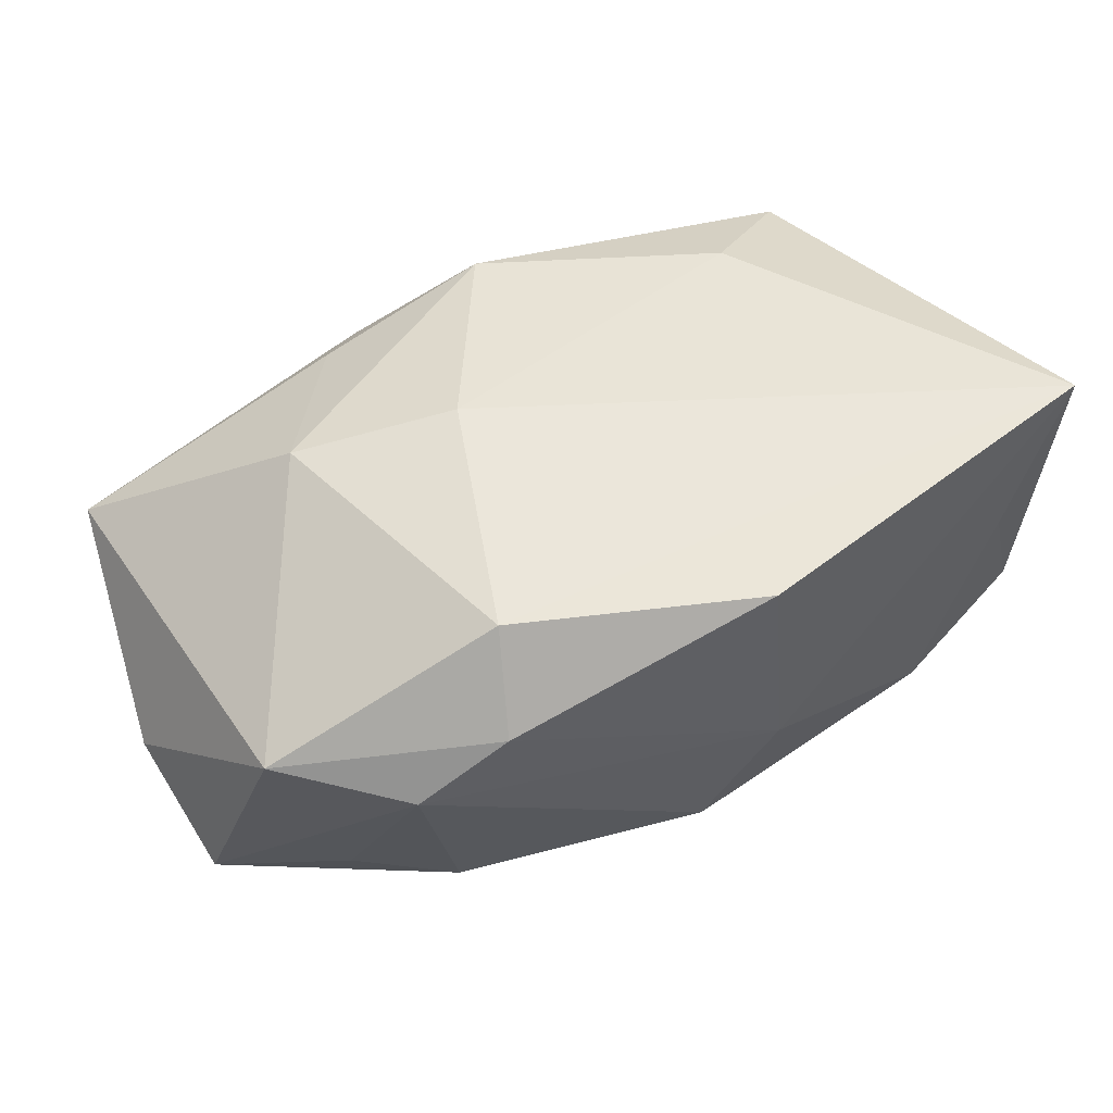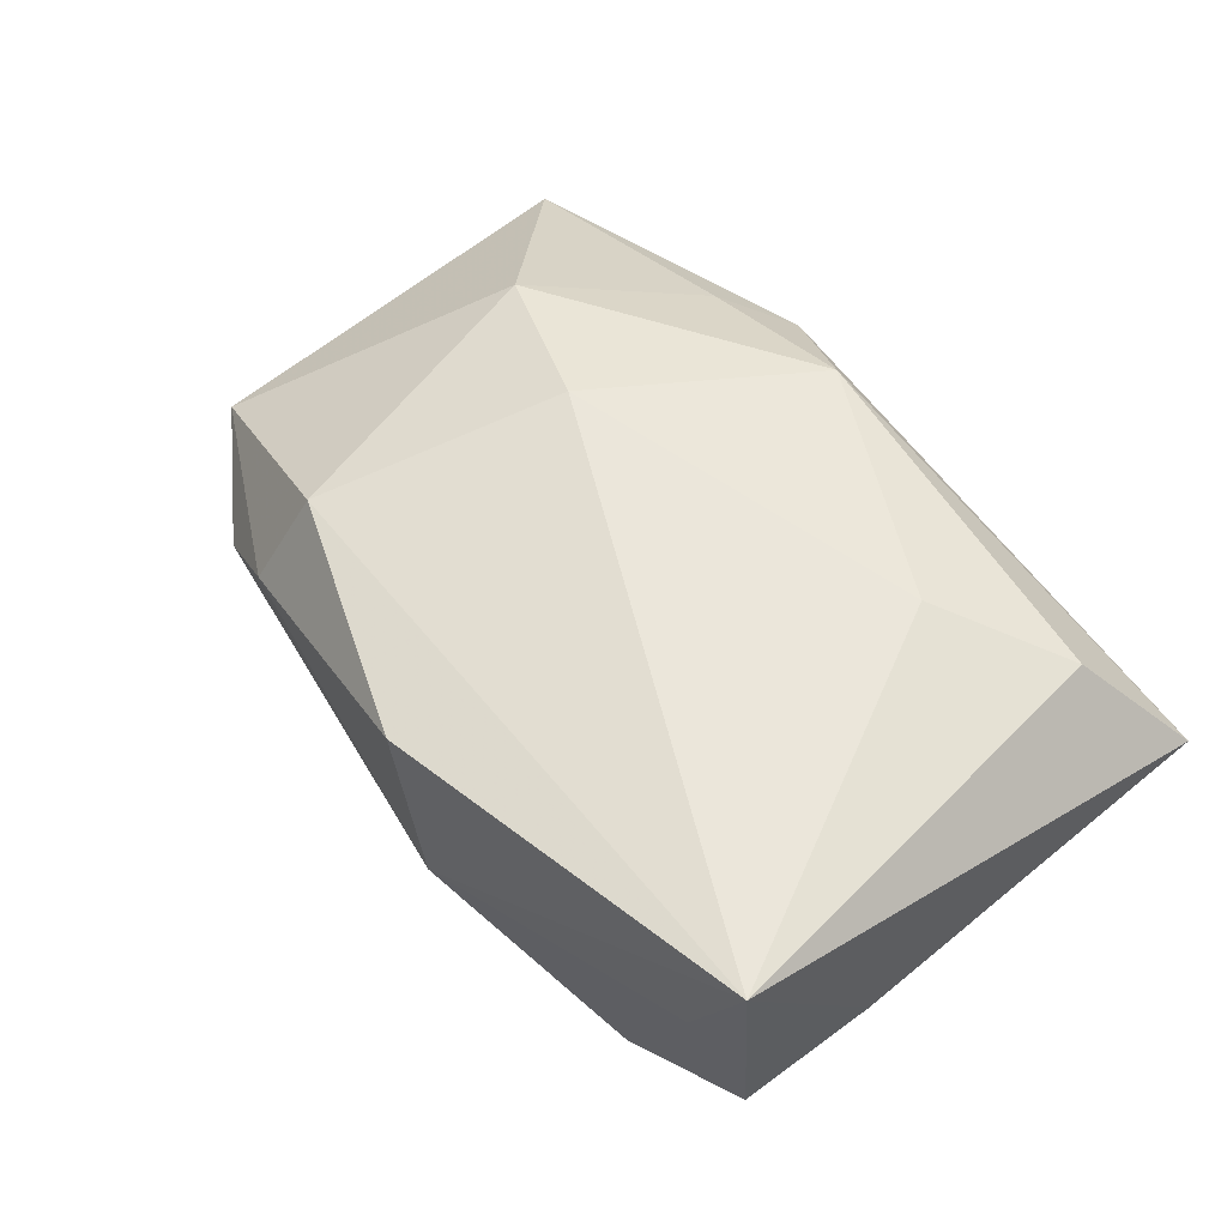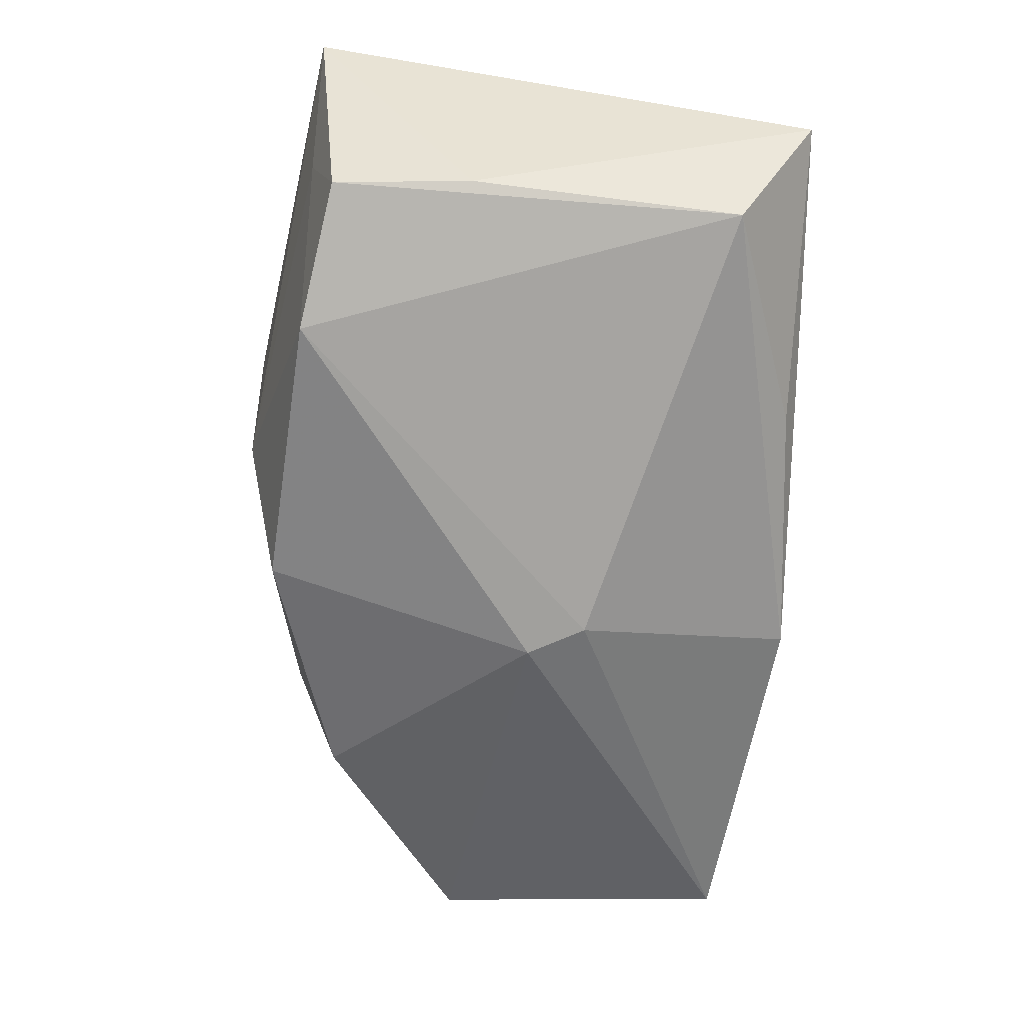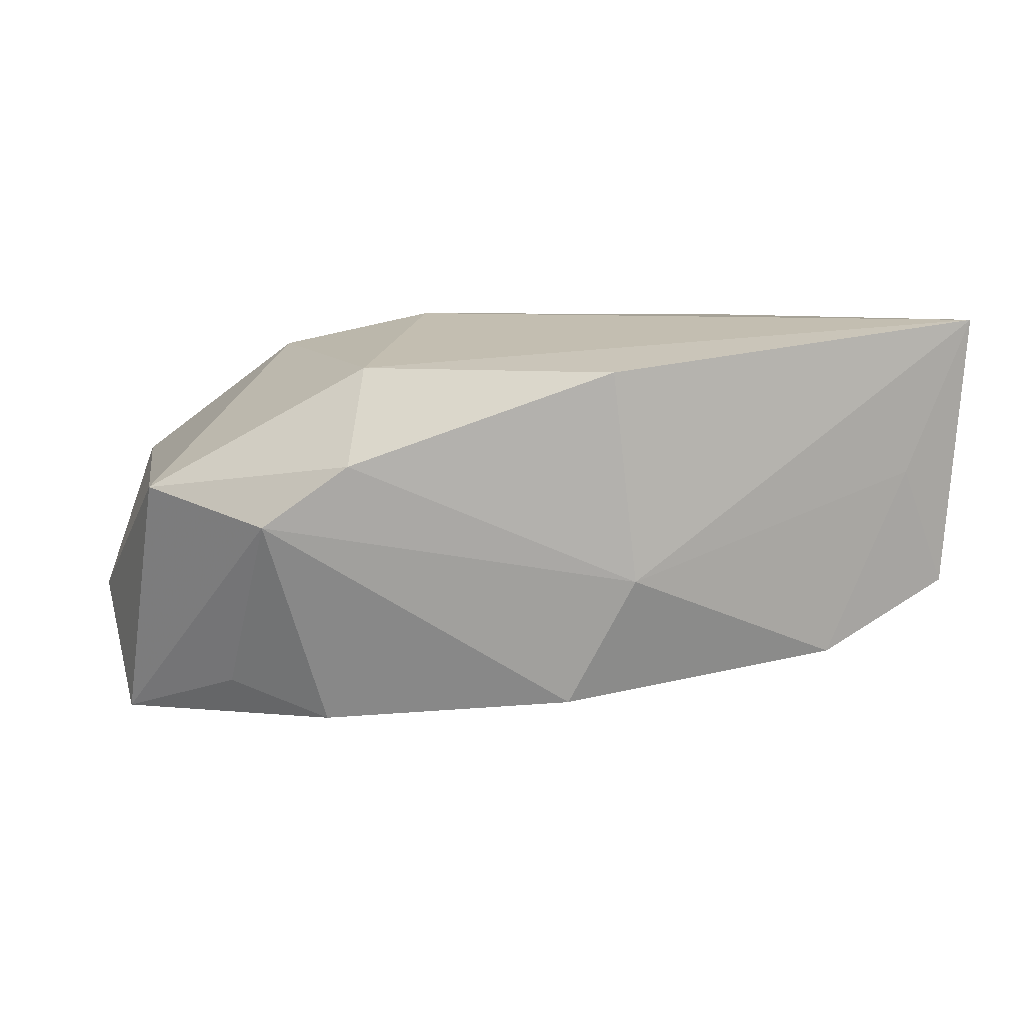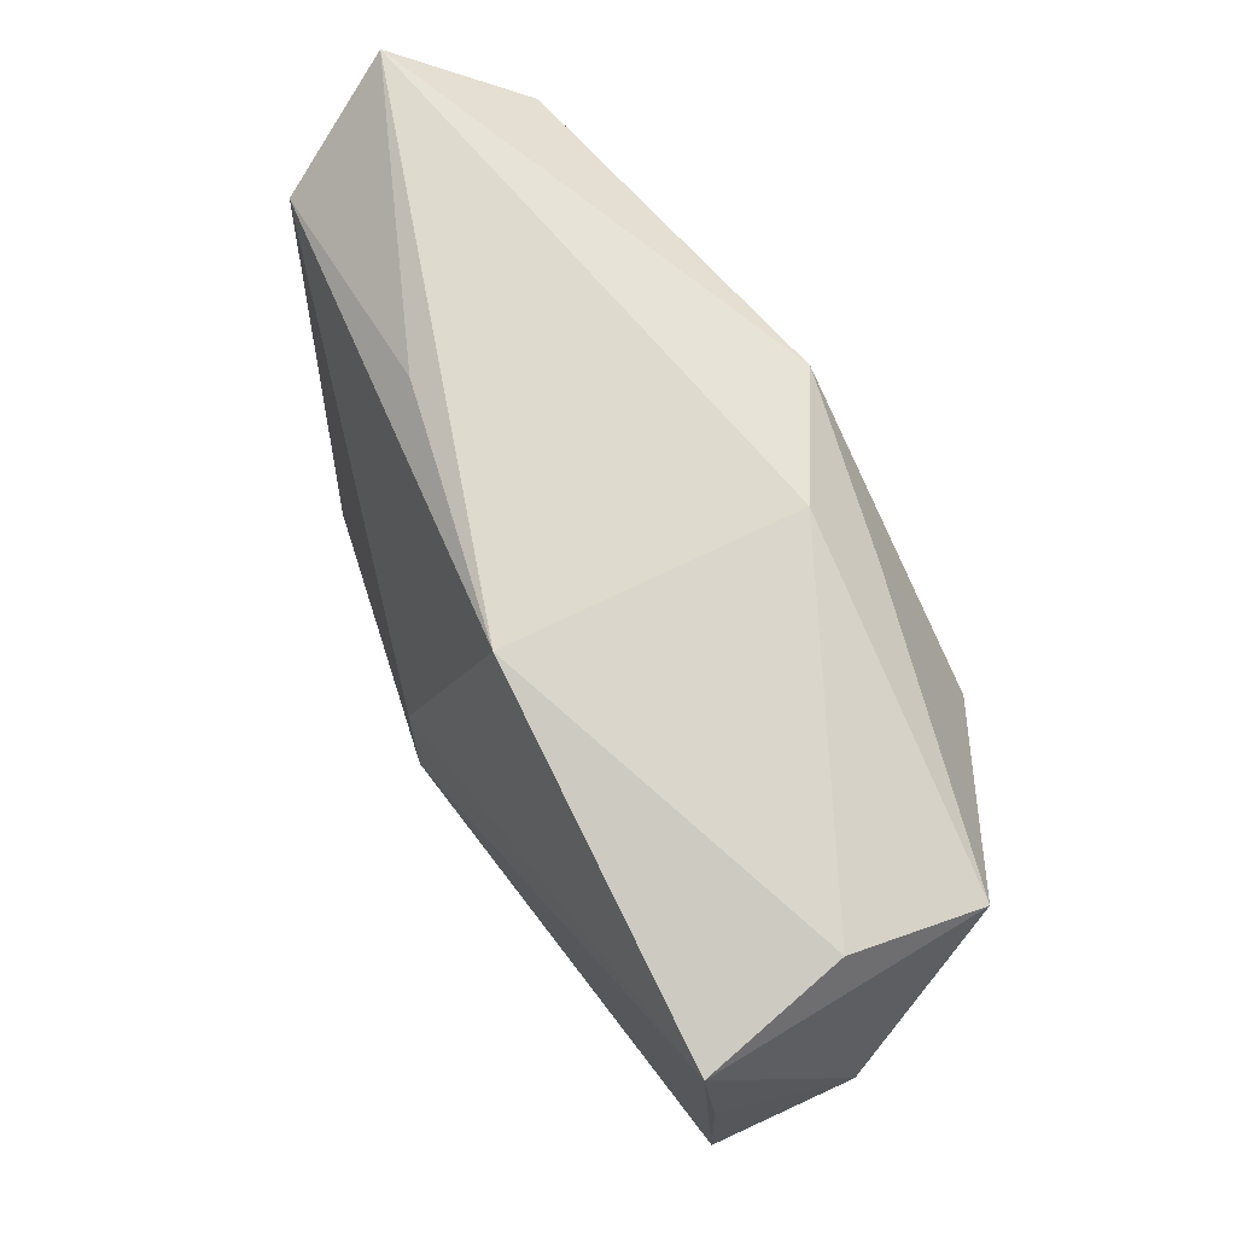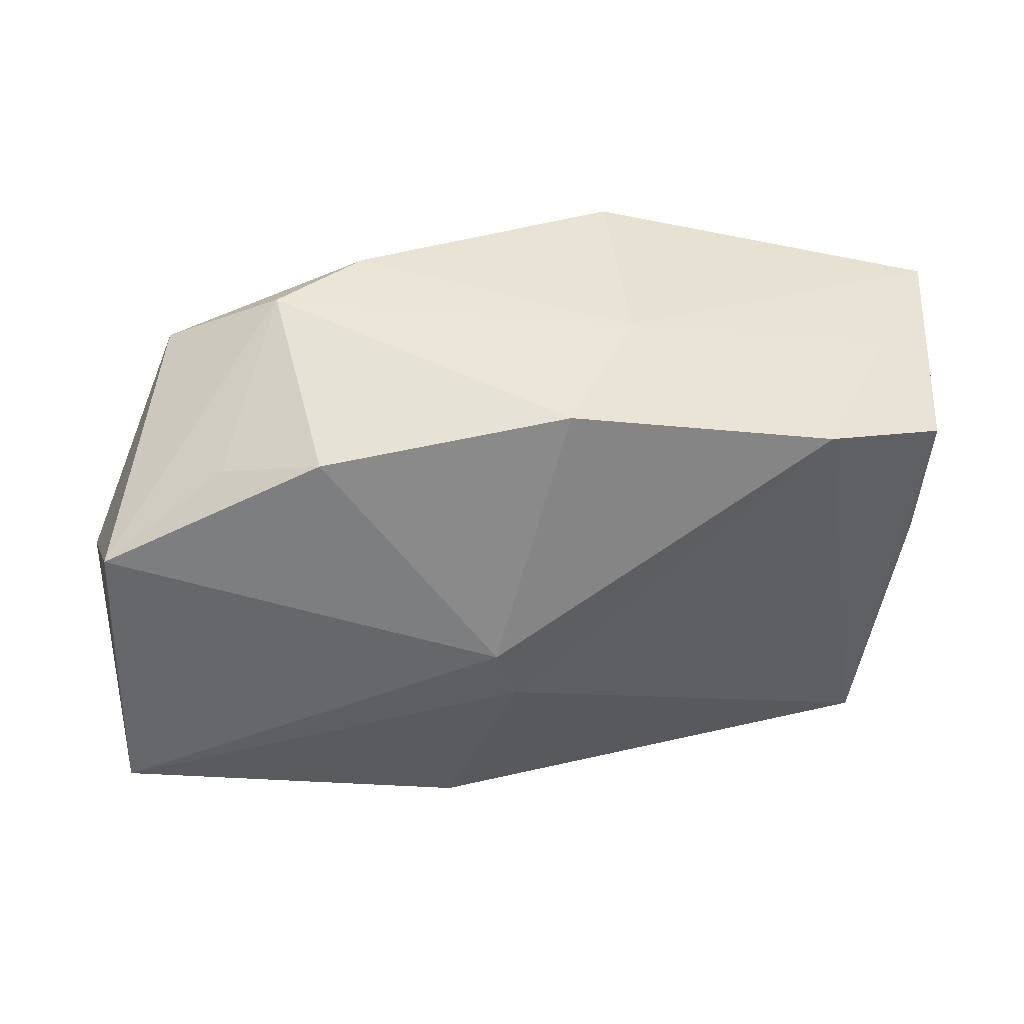
<metadata>
{"format":"obj","ext":"obj","renderer":"f3d","projection":"perspective","resolution":1024,"background":"white","views":[{"elev":44.9,"azim":-26.9,"up":"+Z"},{"elev":56.9,"azim":52.9,"up":"+Z"},{"elev":-52.7,"azim":88.2,"up":"+Z"},{"elev":7.7,"azim":-4.5,"up":"+Z"},{"elev":71.1,"azim":-125.3,"up":"+Y"},{"elev":-51.1,"azim":-4.8,"up":"+Z"}]}
</metadata>
<code>
v -0.01912 -0.01811 -0.01741
v 0.0374 -0.005889 -0.004739
v -0.03544 0.02258 -0.007142
v 0.0216 0.009963 0.01798
v -0.01393 0.01905 0.01251
v -0.01551 -0.01988 0.01445
v -0.002247 0.0001993 -0.02053
v -0.009323 0.0006457 0.01851
v -0.03797 -0.006608 -0.01853
v -0.02788 -0.01462 -0.01451
v -0.02282 0.005193 0.0154
v -0.03641 0.0198 -0.01914
v 0.002312 -0.02344 -0.01511
v 0.03818 0.02438 0.005228
v -0.02452 -0.02308 0.0007462
v 0.007865 -0.02618 -0.003895
v -0.03741 0.007058 -0.01842
v -0.01701 -0.02459 0.006223
v 0.001084 0.01912 0.01758
v 0.03531 0.01748 -0.005604
v 0.0154 0.02329 -0.007488
v 0.02625 -0.02043 -0.01145
v 0.03873 -0.0203 0.01851
v -0.03482 -0.01633 0.003642
v 0.03317 -0.02043 0.004898
v -0.03794 0.01892 0.003651
v 0.005754 -0.02694 0.01439
v -0.009119 0.02438 0.009427
v -0.0001208 0.005289 -0.01965
v -0.04067 0.0003988 -0.00777
v -0.005197 0.02438 -0.01437
v 0.03728 -0.01784 -0.005465
v 0.03149 0.01749 0.01448
f 23 14 33
f 8 23 4
f 23 33 4
f 6 23 8
f 27 23 6
f 7 22 13
f 8 4 19
f 19 4 33
f 19 33 14
f 9 24 30
f 9 30 17
f 25 32 23
f 22 32 25
f 2 14 23
f 23 32 2
f 15 24 9
f 26 30 24
f 12 17 30
f 12 26 3
f 30 26 12
f 7 9 12
f 9 17 12
f 14 2 20
f 20 21 14
f 20 32 22
f 20 2 32
f 13 15 1
f 1 9 7
f 7 13 1
f 16 15 13
f 16 23 27
f 16 13 22
f 16 25 23
f 22 25 16
f 8 19 11
f 11 6 8
f 11 26 24
f 24 6 11
f 28 19 14
f 3 26 28
f 31 12 3
f 3 28 31
f 14 21 31
f 31 28 14
f 21 20 31
f 10 15 9
f 9 1 10
f 10 1 15
f 18 16 27
f 15 16 18
f 27 6 18
f 18 6 24
f 24 15 18
f 19 28 5
f 5 28 26
f 5 11 19
f 26 11 5
f 7 12 29
f 12 31 29
f 29 31 20
f 29 22 7
f 29 20 22

</code>
